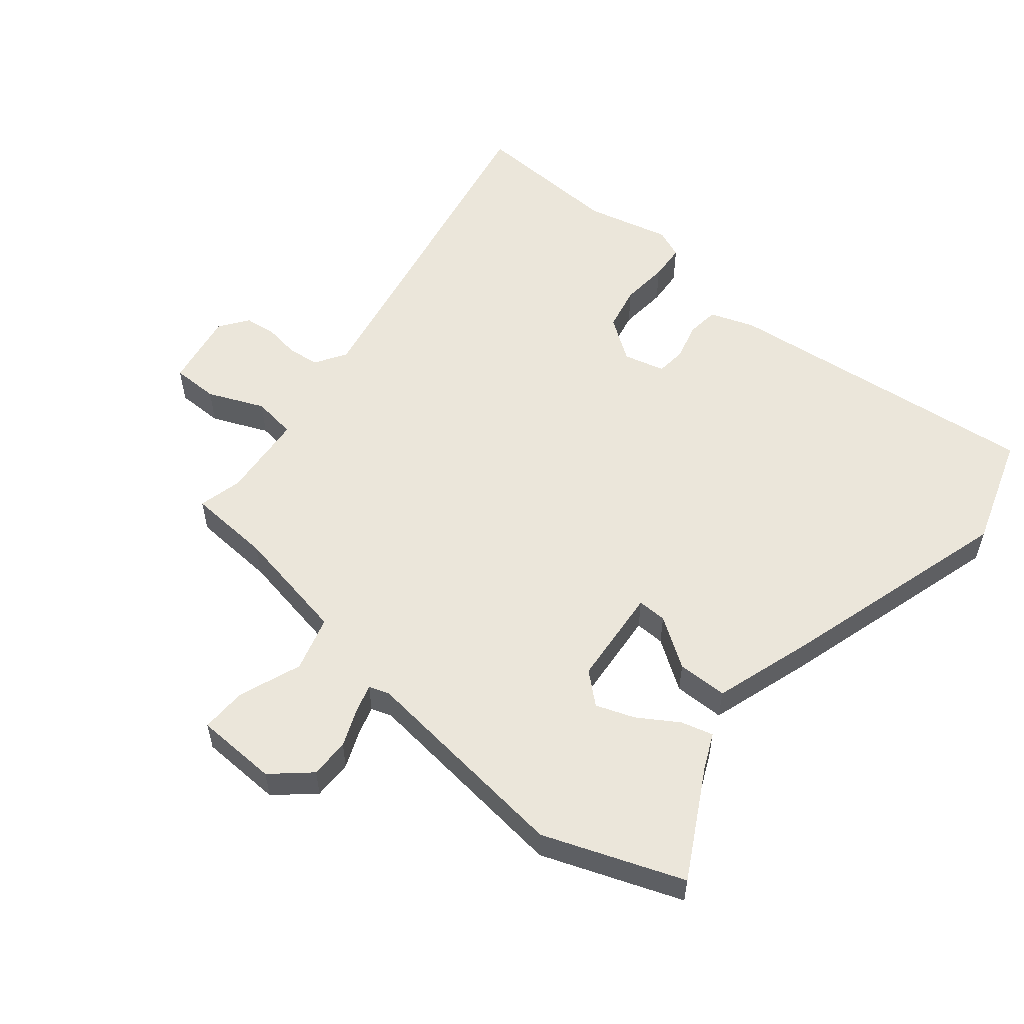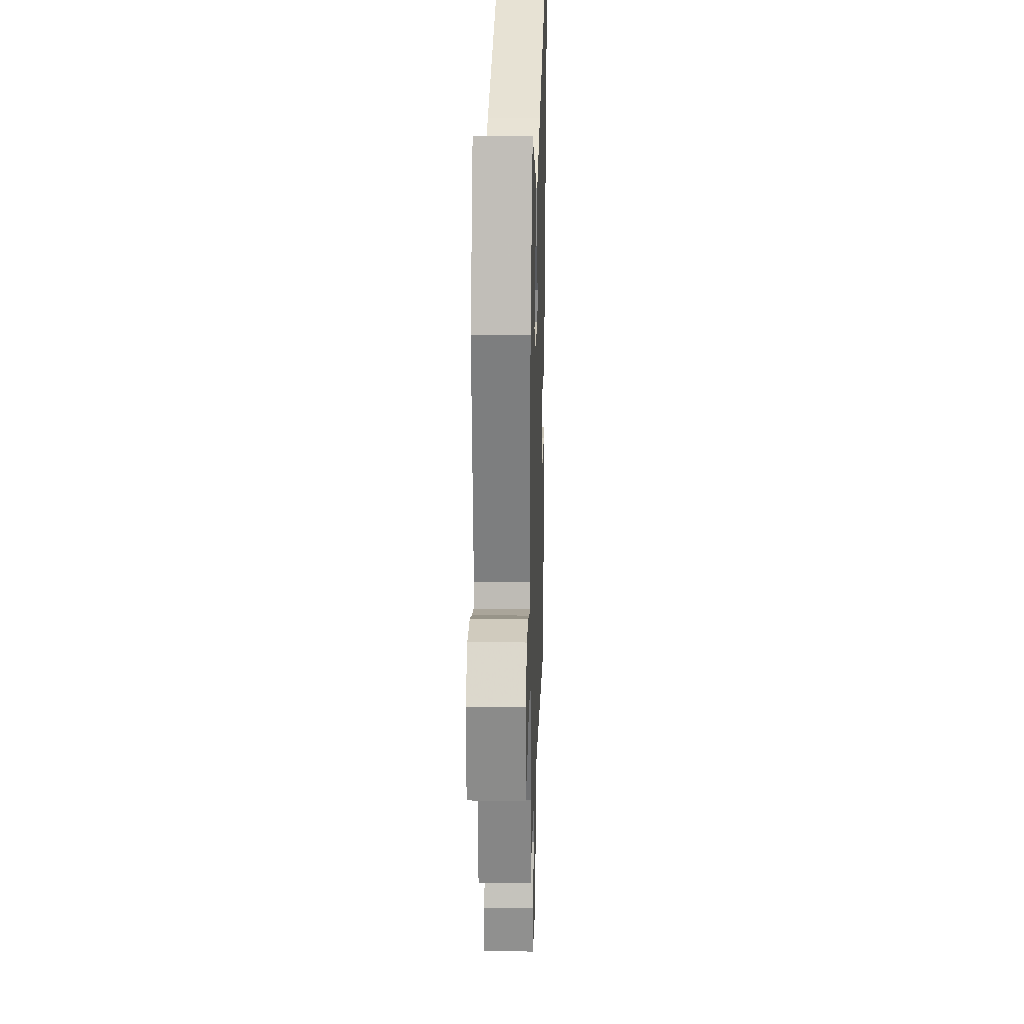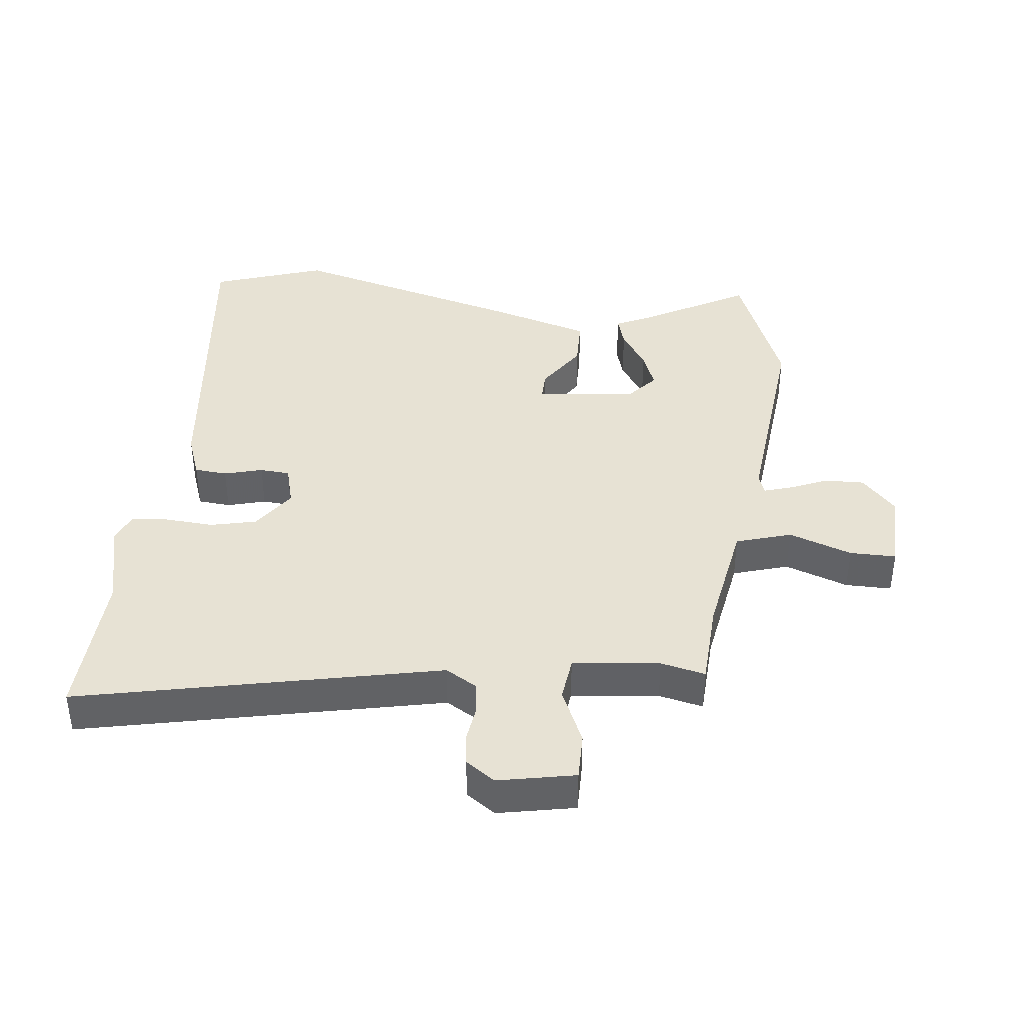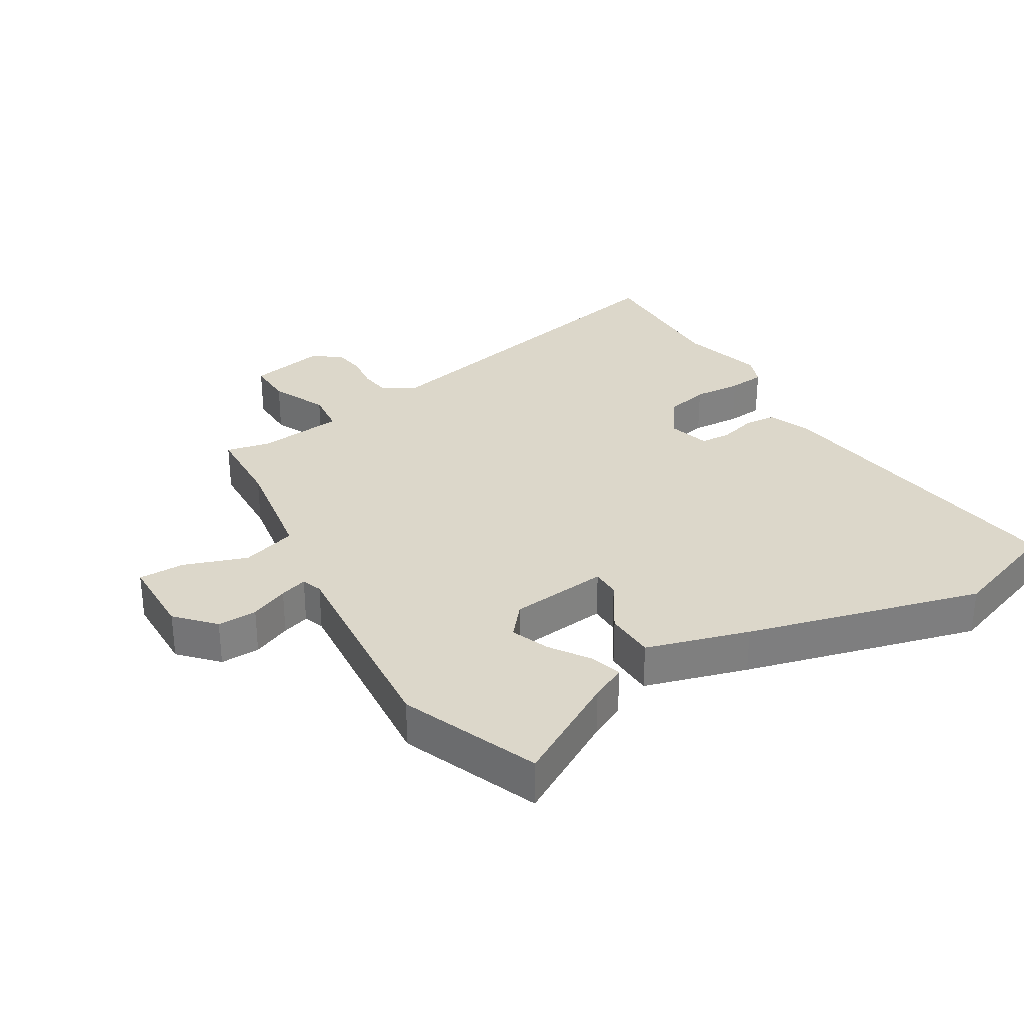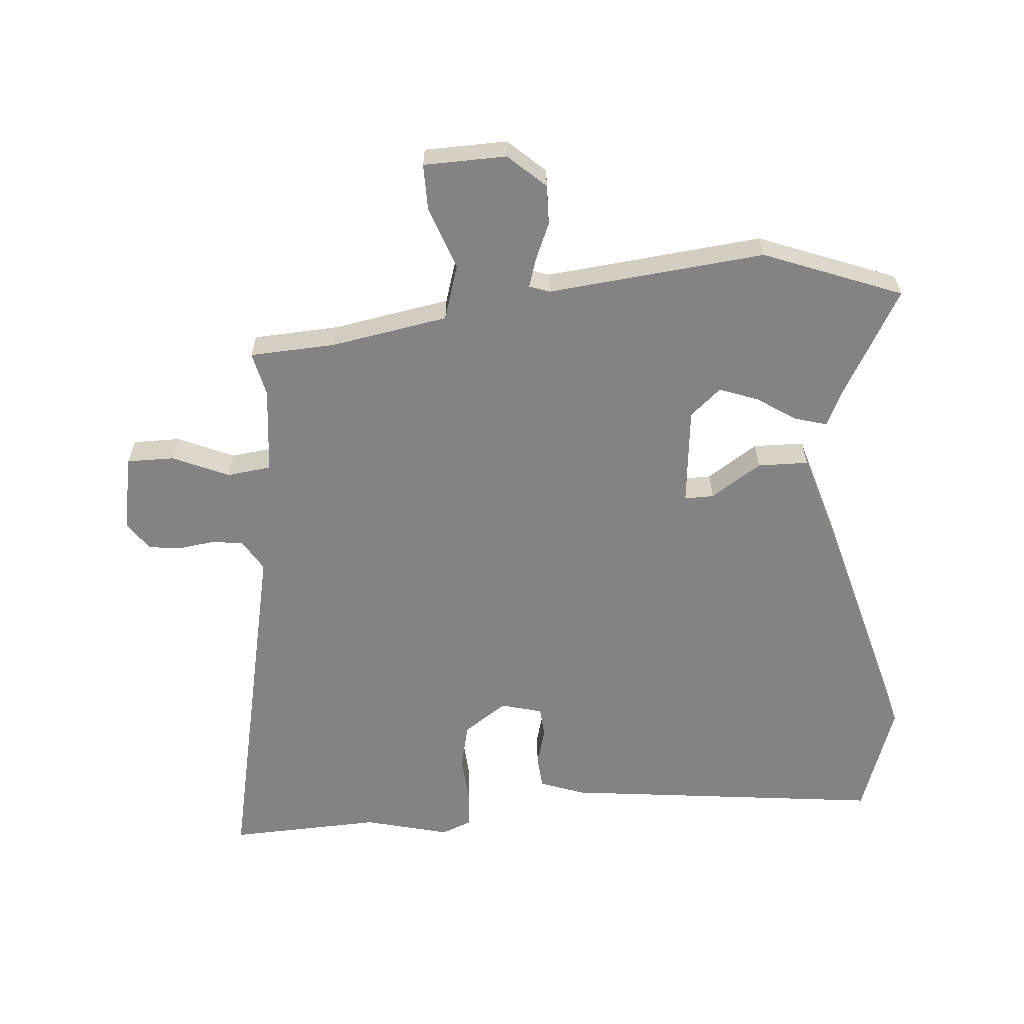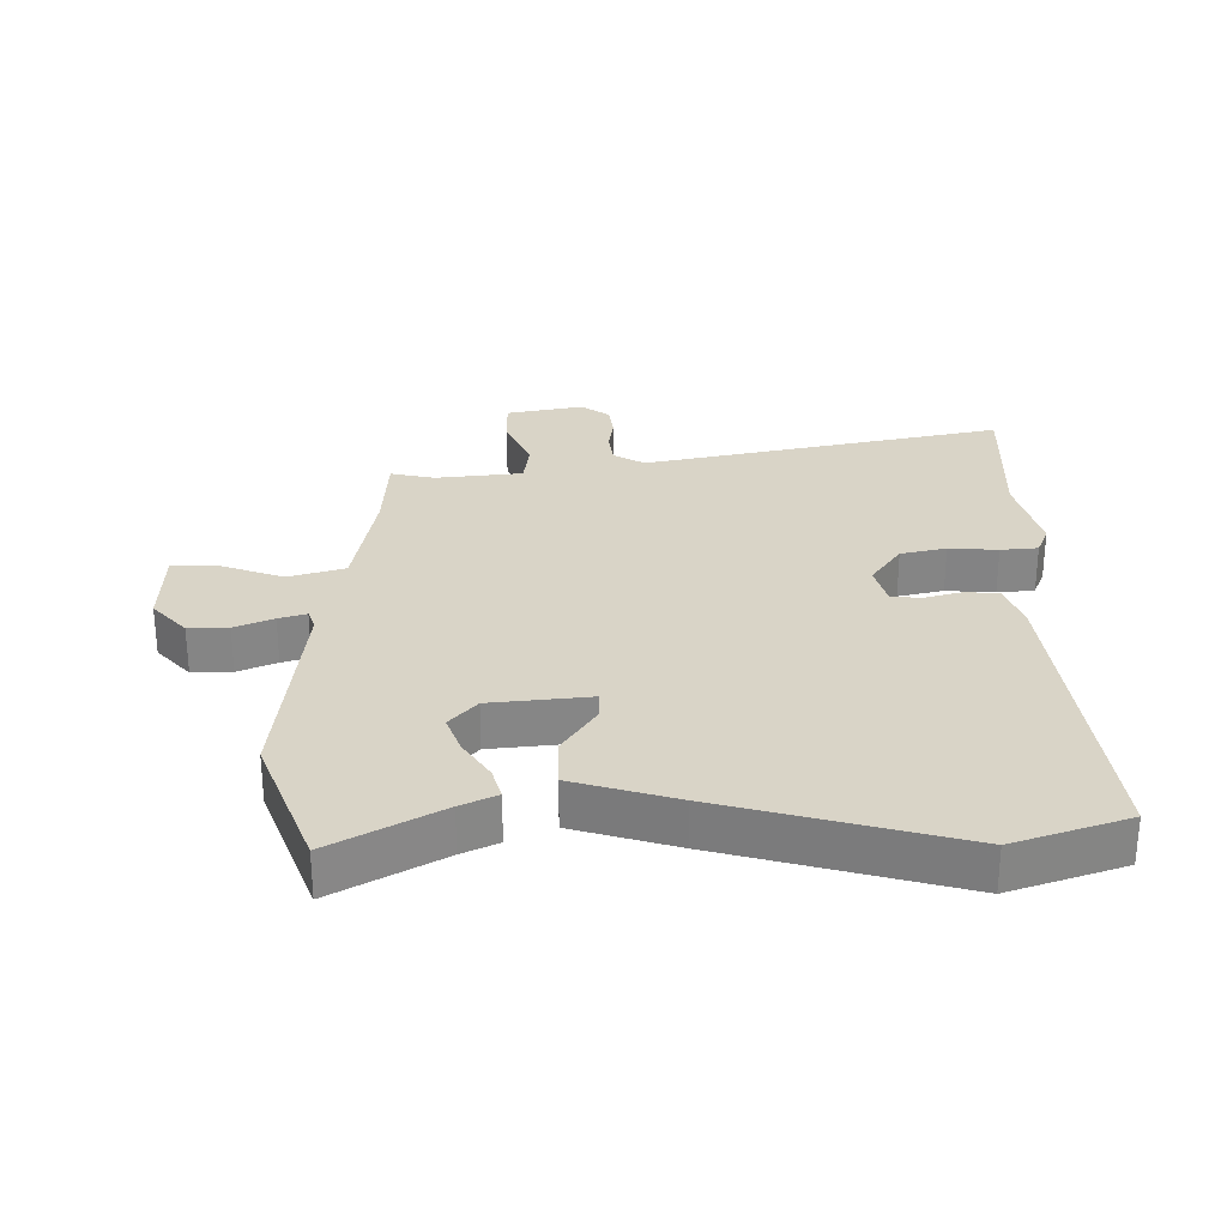
<metadata>
{"format":"obj","ext":"obj","renderer":"f3d","projection":"perspective","resolution":1024,"background":"white","views":[{"elev":54.8,"azim":-50.2,"up":"+Y"},{"elev":24.3,"azim":-88.3,"up":"+Z"},{"elev":39.8,"azim":-174.0,"up":"+Y"},{"elev":30.5,"azim":-32.1,"up":"+Y"},{"elev":-61.0,"azim":-85.7,"up":"+Y"},{"elev":28.4,"azim":-0.9,"up":"+Y"}]}
</metadata>
<code>
v -0.562 0.07 0.338
v -0.48 0.07 0.554
v -0.313 0.07 0.461
v -0.257 0.07 0.435
v -0.271 0.07 0.385
v -0.311 0.07 0.323
v -0.333 0.07 0.263
v -0.291 0.07 0.215
v -0.136 0.07 0.2
v -0.137 0.07 0.246
v -0.189 0.07 0.324
v -0.188 0.07 0.403
v -0.029 0.07 0.452
v 0.336 0.07 0.555
v 0.513 0.07 0.496
v 0.457 0.07 -0.008
v 0.432 0.07 -0.078
v 0.381 0.07 -0.083
v 0.321 0.07 -0.067
v 0.274 0.07 -0.071
v 0.257 0.07 -0.136
v 0.304 0.07 -0.203
v 0.375 0.07 -0.219
v 0.451 0.07 -0.213
v 0.509 0.07 -0.218
v 0.528 0.07 -0.265
v 0.495 0.07 -0.398
v 0.506 0.07 -0.637
v -0.057 0.07 -0.52
v -0.106 0.07 -0.55
v -0.112 0.07 -0.6
v -0.104 0.07 -0.656
v -0.11 0.07 -0.707
v -0.155 0.07 -0.739
v -0.275 0.07 -0.716
v -0.275 0.07 -0.642
v -0.237 0.07 -0.554
v -0.246 0.07 -0.485
v -0.382 0.07 -0.471
v -0.451 0.07 -0.487
v -0.459 0.07 -0.353
v -0.492 0.07 -0.17
v -0.579 0.07 -0.144
v -0.677 0.07 -0.18
v -0.749 0.07 -0.181
v -0.753 0.07 -0.052
v -0.701 0.07 0.006
v -0.639 0.07 0.005
v -0.579 0.07 -0.02
v -0.536 0.07 -0.033
v -0.525 0.07 -0.001
v -0.562 0 0.338
v -0.48 0 0.554
v -0.313 0 0.461
v -0.257 0 0.435
v -0.271 0 0.385
v -0.311 0 0.323
v -0.333 0 0.263
v -0.291 0 0.215
v -0.136 0 0.2
v -0.137 0 0.246
v -0.189 0 0.324
v -0.188 0 0.403
v -0.029 0 0.452
v 0.336 0 0.555
v 0.513 0 0.496
v 0.457 0 -0.008
v 0.432 0 -0.078
v 0.381 0 -0.083
v 0.321 0 -0.067
v 0.274 0 -0.071
v 0.257 0 -0.136
v 0.304 0 -0.203
v 0.375 0 -0.219
v 0.451 0 -0.213
v 0.509 0 -0.218
v 0.528 0 -0.265
v 0.495 0 -0.398
v 0.506 0 -0.637
v -0.057 0 -0.52
v -0.106 0 -0.55
v -0.112 0 -0.6
v -0.104 0 -0.656
v -0.11 0 -0.707
v -0.155 0 -0.739
v -0.275 0 -0.716
v -0.275 0 -0.642
v -0.237 0 -0.554
v -0.246 0 -0.485
v -0.382 0 -0.471
v -0.451 0 -0.487
v -0.459 0 -0.353
v -0.492 0 -0.17
v -0.579 0 -0.144
v -0.677 0 -0.18
v -0.749 0 -0.181
v -0.753 0 -0.052
v -0.701 0 0.006
v -0.639 0 0.005
v -0.579 0 -0.02
v -0.536 0 -0.033
v -0.525 0 -0.001
f 46 47 48 49
f 46 49 50
f 43 44 45 46
f 42 43 46 50
f 39 40 41
f 38 39 41 42
f 34 35 36 37
f 34 37 38
f 31 32 33 34
f 30 31 34 38
f 29 30 38 42
f 27 28 29 42
f 23 24 25 26
f 22 23 26 27
f 16 17 18 19
f 16 19 20
f 15 16 20
f 14 15 20
f 13 14 20 21
f 10 11 12 13
f 9 10 13 21
f 3 4 5 6
f 3 6 7
f 51 1 2 3
f 51 3 7
f 50 51 7 8
f 22 27 42 50
f 21 22 50
f 8 9 21 50
f 100 99 98 97
f 101 100 97
f 97 96 95 94
f 101 97 94 93
f 92 91 90
f 93 92 90 89
f 88 87 86 85
f 89 88 85
f 85 84 83 82
f 89 85 82 81
f 93 89 81 80
f 93 80 79 78
f 77 76 75 74
f 78 77 74 73
f 70 69 68 67
f 71 70 67
f 71 67 66
f 71 66 65
f 72 71 65 64
f 64 63 62 61
f 72 64 61 60
f 57 56 55 54
f 58 57 54
f 54 53 52 102
f 58 54 102
f 59 58 102 101
f 101 93 78 73
f 101 73 72
f 101 72 60 59
f 1 52 53 2
f 2 53 54 3
f 3 54 55 4
f 4 55 56 5
f 5 56 57 6
f 6 57 58 7
f 7 58 59 8
f 8 59 60 9
f 9 60 61 10
f 10 61 62 11
f 11 62 63 12
f 12 63 64 13
f 13 64 65 14
f 14 65 66 15
f 15 66 67 16
f 16 67 68 17
f 17 68 69 18
f 18 69 70 19
f 19 70 71 20
f 20 71 72 21
f 21 72 73 22
f 22 73 74 23
f 23 74 75 24
f 24 75 76 25
f 25 76 77 26
f 26 77 78 27
f 27 78 79 28
f 28 79 80 29
f 29 80 81 30
f 30 81 82 31
f 31 82 83 32
f 32 83 84 33
f 33 84 85 34
f 34 85 86 35
f 35 86 87 36
f 36 87 88 37
f 37 88 89 38
f 38 89 90 39
f 39 90 91 40
f 40 91 92 41
f 41 92 93 42
f 42 93 94 43
f 43 94 95 44
f 44 95 96 45
f 45 96 97 46
f 46 97 98 47
f 47 98 99 48
f 48 99 100 49
f 49 100 101 50
f 50 101 102 51
f 51 102 52 1

</code>
